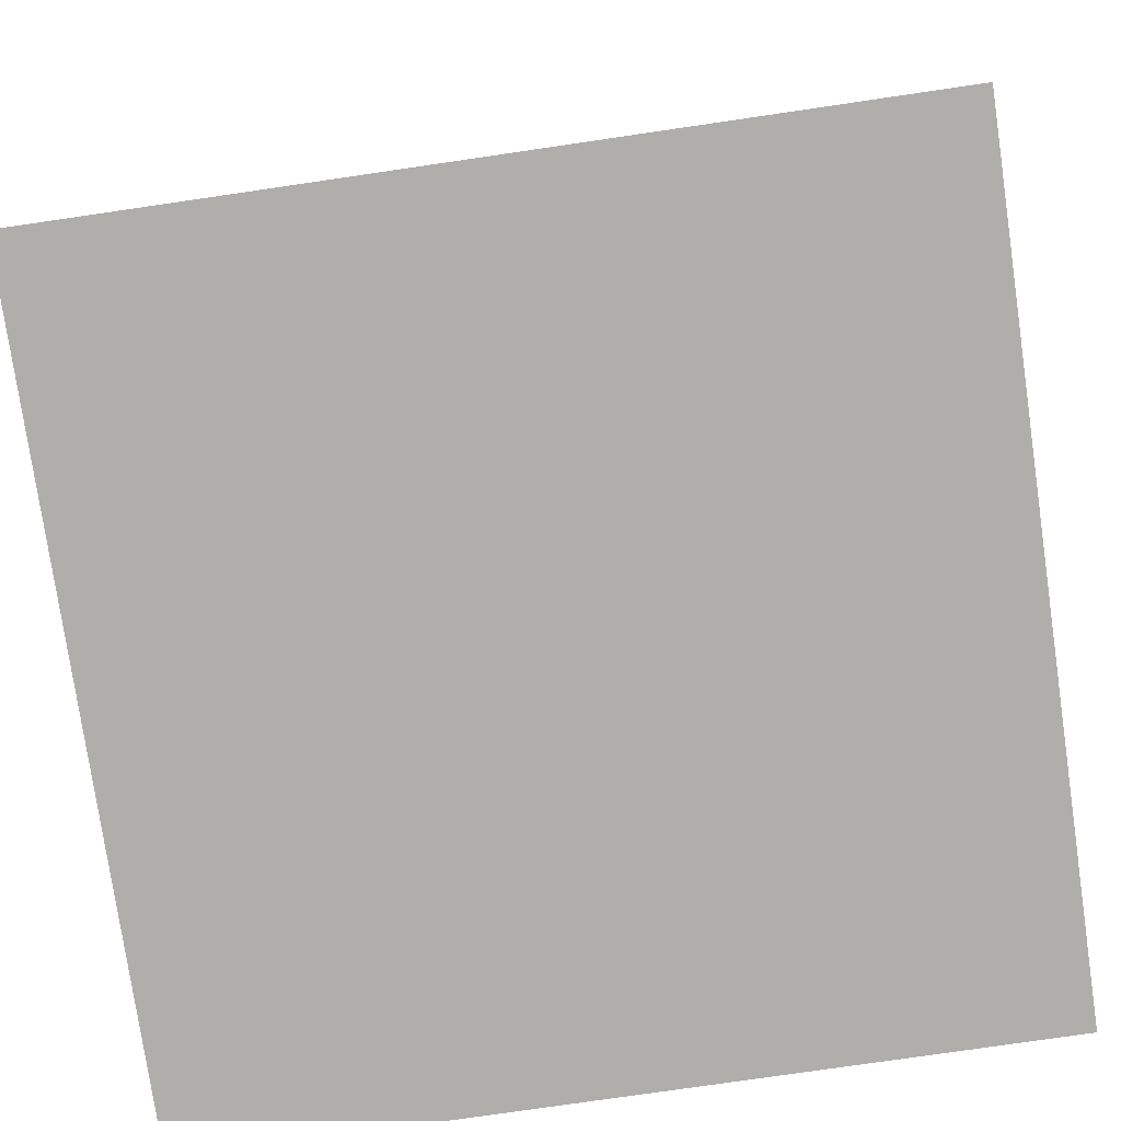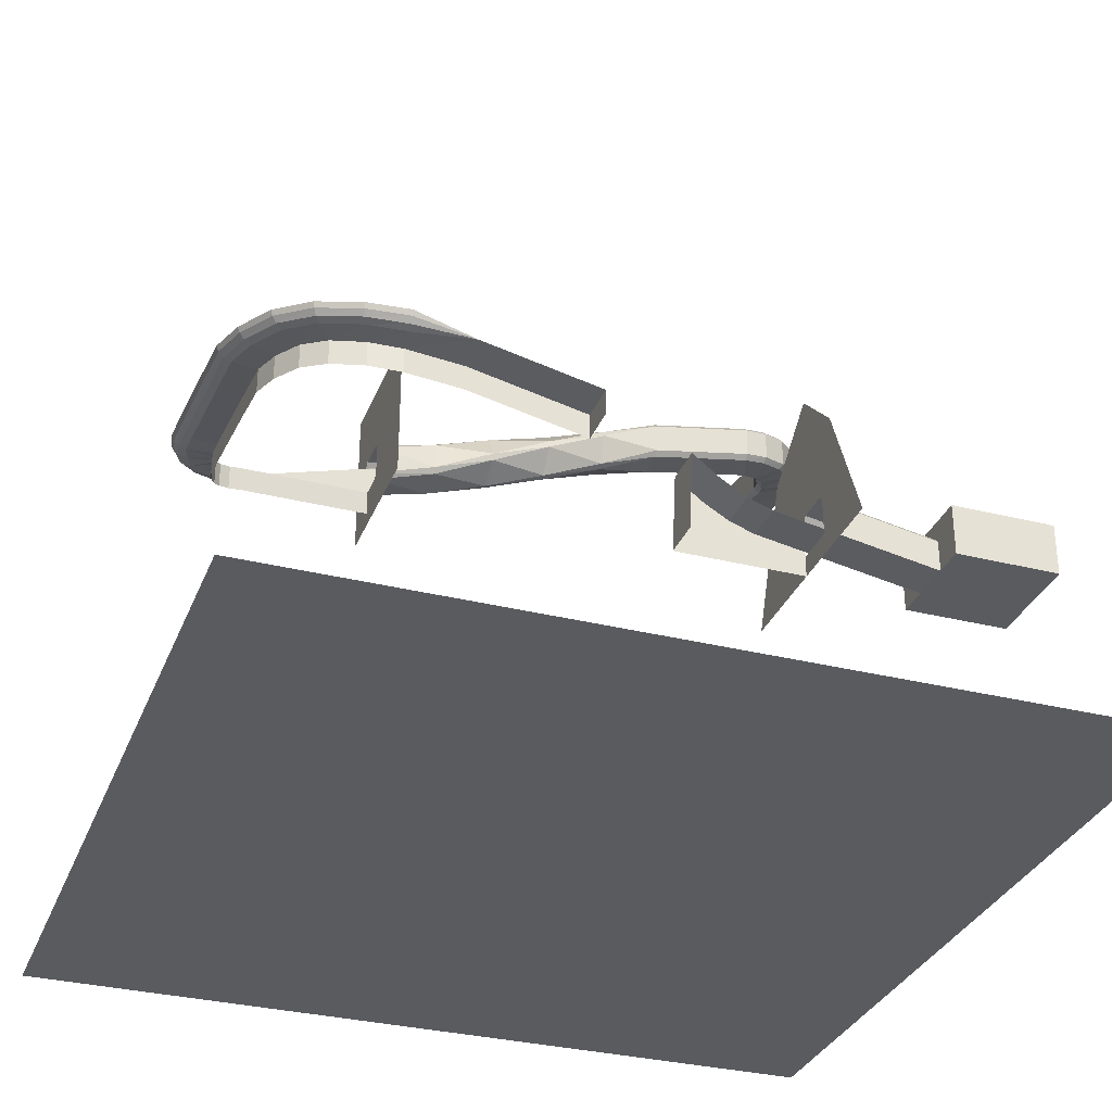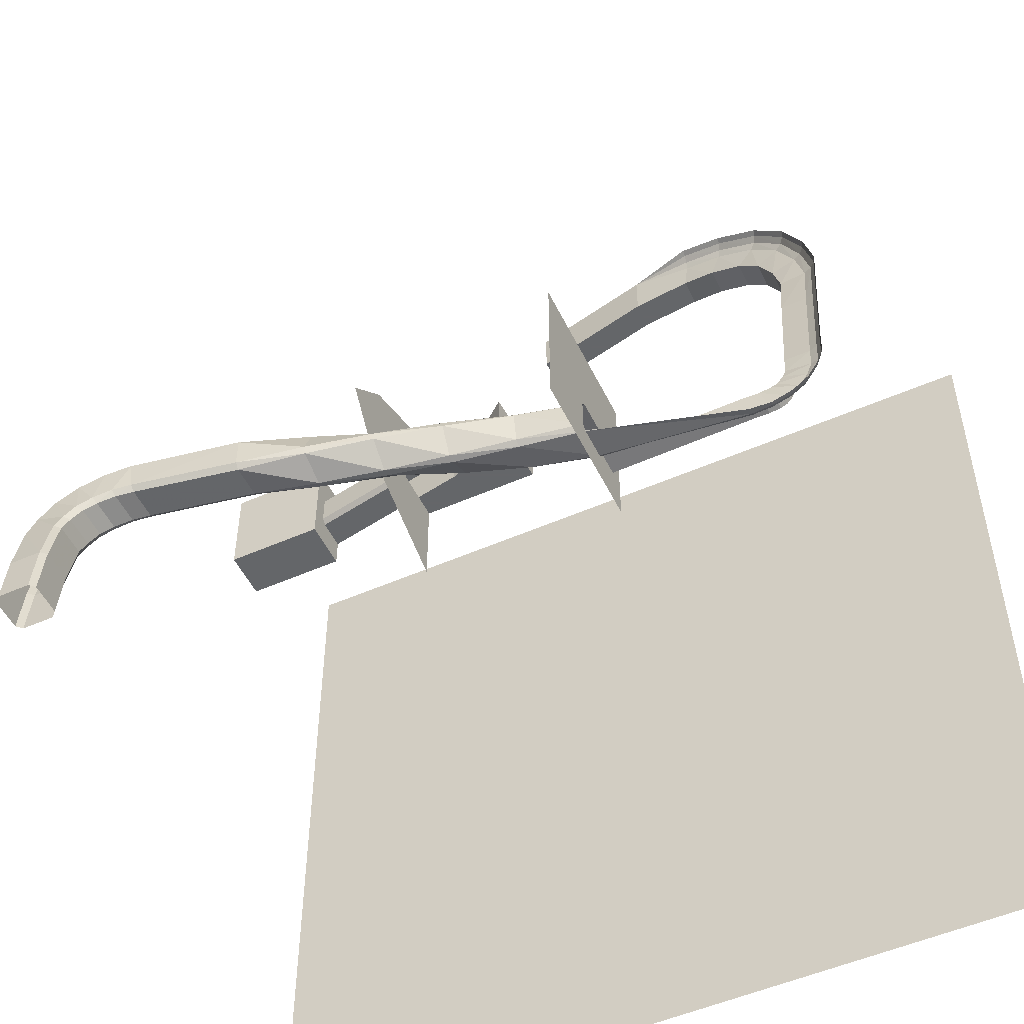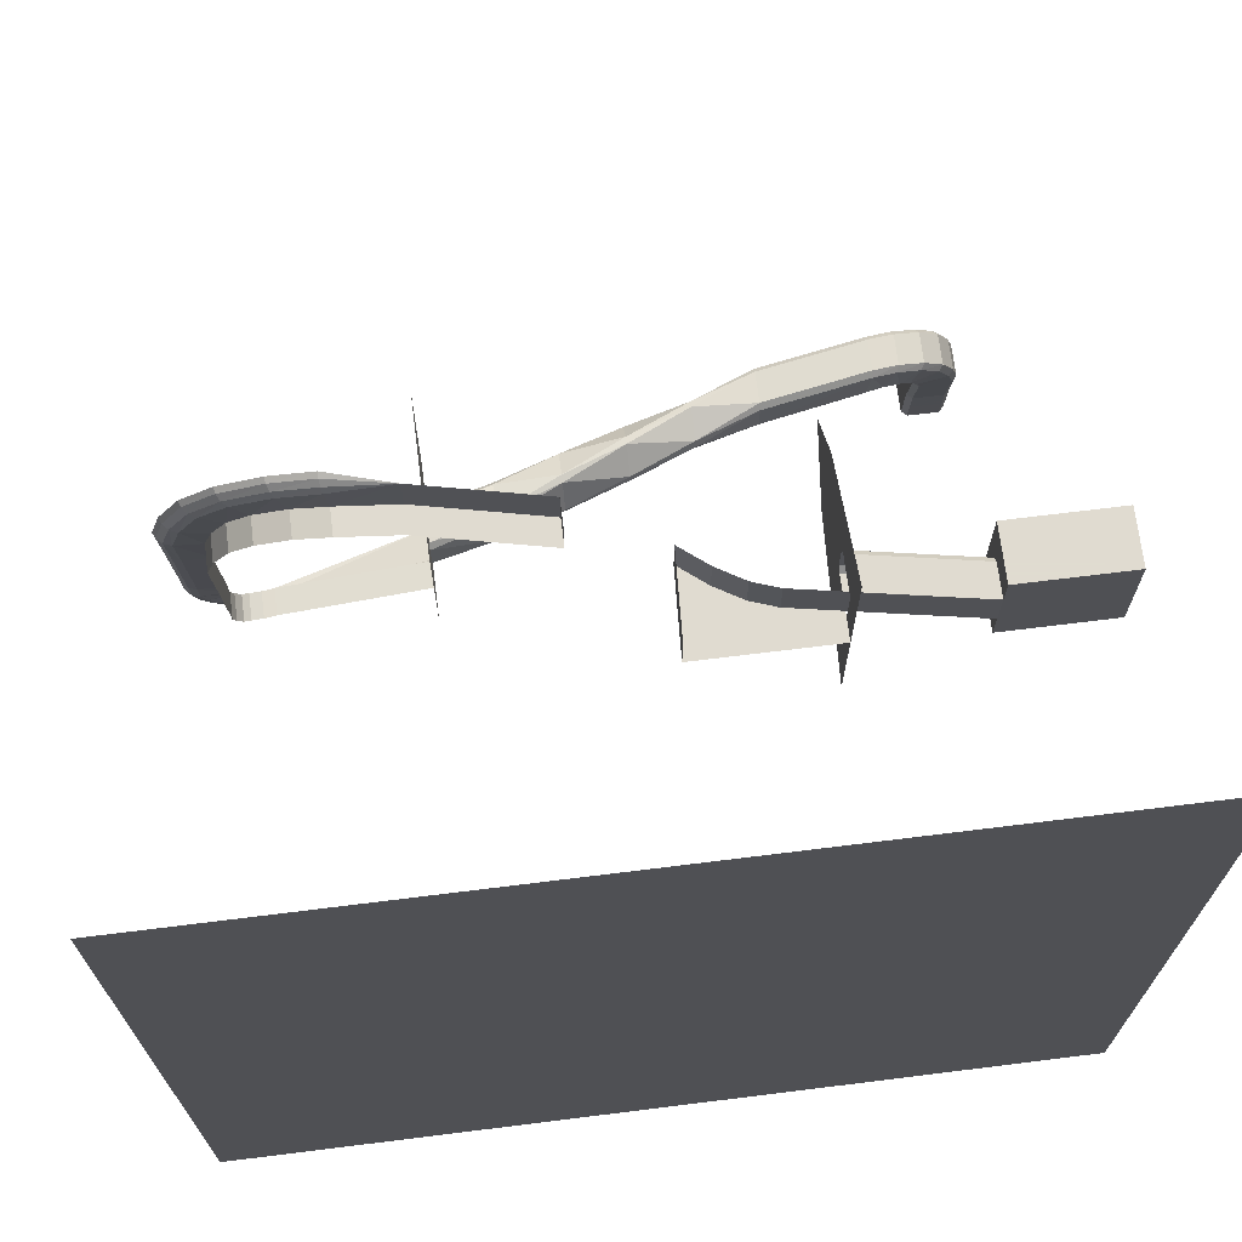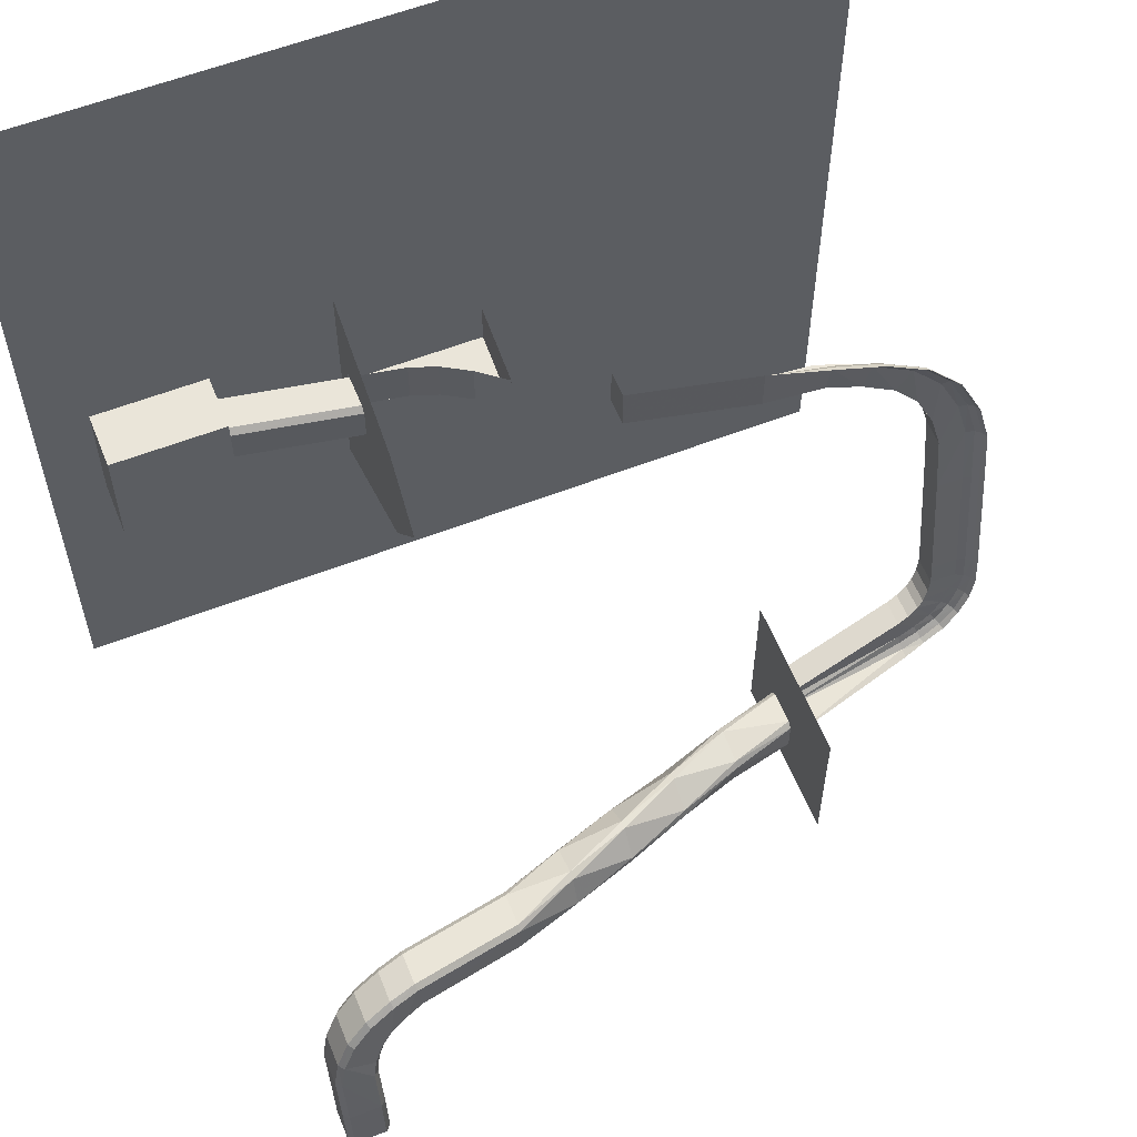
<metadata>
{"format":"obj","ext":"obj","renderer":"f3d","projection":"perspective","resolution":1024,"background":"white","views":[{"elev":-77.6,"azim":8.3,"up":"+Y"},{"elev":-32.2,"azim":-19.4,"up":"+Y"},{"elev":-51.7,"azim":-154.5,"up":"+Z"},{"elev":69.8,"azim":-7.1,"up":"+Z"},{"elev":58.5,"azim":158.1,"up":"+Z"}]}
</metadata>
<code>
v 1.372e+04 1.208e+04 -1.024e+04
v 1.393e+04 1.229e+04 -1.024e+04
v 1.372e+04 1.219e+04 -1.127e+04
v 1.393e+04 1.239e+04 -1.127e+04
v 1.249e+04 1.208e+04 -1.024e+04
v 1.249e+04 1.219e+04 -1.127e+04
v 1.229e+04 1.239e+04 -1.127e+04
v 1.229e+04 1.229e+04 -1.024e+04
v -1.638e+04 -1.229e+04 1.638e+04
v 1.638e+04 -1.229e+04 -1.638e+04
v -1.638e+04 -1.229e+04 -1.638e+04
v 1.638e+04 -1.229e+04 1.638e+04
v 1.498e+04 -3730 7574
v 1.088e+04 -3730 1.167e+04
v 1.498e+04 -3730 1.167e+04
v 1.088e+04 -3730 7574
v 6376 -3934 1.351e+04
v 6376 -3116 1.044e+04
v 6376 -3116 8802
v 6376 -3934 4706
v 6376 1184 1.146e+04
v 6376 -1682 8802
v 6376 -1478 9008
v 6376 1184 6754
v 6376 -1682 1.044e+04
v 6376 -1478 1.024e+04
v 6376 3232 9416
v -1.308e+04 3436 4504
v -1.308e+04 2822 2248
v -1.308e+04 3846 2248
v -1.308e+04 2412 4504
v -1.276e+04 3232 5772
v -1.373e+04 3232 6132
v -1.411e+04 3436 4632
v -1.324e+04 3128 7804
v -1.214e+04 2002 7012
v -1.299e+04 3026 7624
v -1.129e+04 2822 7866
v -1.214e+04 3026 7012
v -1.129e+04 1798 7866
v -1.19e+04 2822 8714
v -1.041e+04 2616 9456
v -1.005e+04 1592 8486
v -8780 2412 8802
v -1.005e+04 2616 8486
v -8780 1388 8802
v -8908 2412 9832
v -6524 2208 1.044e+04
v -1814 1184 8802
v 6376 -2910 8802
v 1256 -3934 8802
v 4434 -2558 8802
v 4434 -2558 1.044e+04
v 2436 -1598 8802
v 2436 -1598 1.044e+04
v 3460 -2212 1.044e+04
v 3460 -2212 8802
v 1.088e+04 -3730 1.044e+04
v 1.088e+04 -1682 7574
v 1.088e+04 -2502 8802
v 1.088e+04 -1682 1.167e+04
v 1.498e+04 -1682 7574
v 1.088e+04 -2296 9008
v 1.088e+04 -3730 8802
v 1.229e+04 1.249e+04 -1.229e+04
v 1.249e+04 1.229e+04 -1.229e+04
v -6116 1.05e+04 -7374
v -6116 6200 -6146
v -1.184e+04 5484 -6044
v -6116 5996 -5942
v -1.208e+04 2924 8962
v -1.402e+04 3334 6238
v -1.059e+04 2924 9936
v -1.062e+04 3128 1.003e+04
v -1.051e+04 2720 9744
v -8970 2720 1.034e+04
v -1.22e+04 3128 9128
v -1.34e+04 3334 7924
v -1.41e+04 3846 2248
v -1.41e+04 4562 -2254
v -1.441e+04 4664 -2254
v -1.411e+04 4664 -3204
v -1.441e+04 3948 2248
v -1.441e+04 3538 4668
v -1.461e+04 4870 -2254
v -1.441e+04 4768 -3242
v -1.461e+04 4152 2248
v -1.461e+04 3744 4694
v -8944 2514 1.014e+04
v -1.308e+04 3538 -2254
v -1.181e+04 5280 -5842
v -1.256e+04 5176 -5654
v -1.177e+04 5176 -5536
v -1.246e+04 5074 -5364
v 1.031e+04 1.065e+04 -4718
v 1.016e+04 1.065e+04 -5938
v 1.084e+04 1.086e+04 -6108
v 1.127e+04 1.086e+04 -4956
v -6116 4358 -1230
v -1.263e+04 5382 -5846
v -1.185e+04 5792 -6146
v -1.21e+04 5074 -4396
v -6116 4972 -5736
v -6116 5996 -5736
v -1.313e+04 4972 -5034
v -1.252e+04 3948 -4186
v -1.276e+04 3846 -3946
v -1.36e+04 4870 -4558
v -1.297e+04 3744 -3526
v -1.394e+04 4768 -3884
v -1.308e+04 3640 -3078
v -3658 6730 -4580
v -1200 7232 -5450
v -3658 6516 -5790
v -6116 5996 -4712
v 1.151e+04 1.106e+04 -6444
v 1.223e+04 1.106e+04 -5446
v 1.199e+04 1.126e+04 -6916
v 1.298e+04 1.126e+04 -6198
v 1.347e+04 1.147e+04 -7160
v 1.232e+04 1.147e+04 -7586
v 1.249e+04 1.167e+04 -8266
v 1.371e+04 1.167e+04 -8116
v -6116 7430 -4508
v 1.315e+04 1.27e+04 -6078
v 1.367e+04 1.167e+04 -7090
v 1.315e+04 1.147e+04 -6078
v 1.367e+04 1.29e+04 -7090
v 1.391e+04 1.188e+04 -8092
v 1.347e+04 1.311e+04 -7160
v 1.371e+04 1.331e+04 -8116
v 1.391e+04 1.311e+04 -8092
v 1.393e+04 1.352e+04 -1.024e+04
v 1.232e+04 1.311e+04 -7586
v 1.298e+04 1.29e+04 -6198
v 1.249e+04 1.331e+04 -8266
v 1.372e+04 1.372e+04 -1.024e+04
v 1.213e+04 1.29e+04 -7658
v 1.199e+04 1.29e+04 -6916
v 1.229e+04 1.311e+04 -8292
v 1.249e+04 1.372e+04 -1.024e+04
v 1.182e+04 1.147e+04 -7036
v 1.182e+04 1.27e+04 -7036
v 1.213e+04 1.167e+04 -7658
v 1.229e+04 1.352e+04 -1.024e+04
v 1.229e+04 1.188e+04 -8292
v 1.235e+04 1.249e+04 -5280
v 1.235e+04 1.126e+04 -5280
v 1.223e+04 1.27e+04 -5446
v 1.151e+04 1.27e+04 -6444
v 1.139e+04 1.126e+04 -6610
v 1.139e+04 1.249e+04 -6610
v 1.134e+04 1.229e+04 -4764
v 1.134e+04 1.106e+04 -4764
v 1.127e+04 1.249e+04 -4956
v 1.084e+04 1.249e+04 -6108
v 1.077e+04 1.106e+04 -6300
v 1.077e+04 1.229e+04 -6300
v 1.034e+04 1.208e+04 -4516
v 1.034e+04 1.086e+04 -4516
v 1.031e+04 1.229e+04 -4718
v 1.016e+04 1.229e+04 -5938
v 1.014e+04 1.086e+04 -6142
v 1.014e+04 1.208e+04 -6142
v 1.229e+04 1.372e+04 -1.229e+04
v 1.249e+04 1.393e+04 -1.229e+04
v 1.372e+04 1.393e+04 -1.229e+04
v 1.393e+04 1.372e+04 -1.229e+04
v 6142 9888 -5942
v 6142 9888 -4712
v 6142 1.009e+04 -6146
v 6142 1.009e+04 -4508
v 6142 1.132e+04 -4508
v 6142 1.153e+04 -4712
v 6142 1.153e+04 -5942
v 6142 1.132e+04 -6146
v 3684 1.017e+04 -4342
v 3684 9020 -4782
v 3684 8902 -5046
v 1226 9012 -4304
v 3684 1.043e+04 -4460
v 1226 9300 -4330
v 1226 1.009e+04 -5270
v 3684 1.087e+04 -5608
v 3684 1.075e+04 -5872
v 1226 1.007e+04 -5560
v 1226 9124 -6350
v 3684 9606 -6312
v 3684 9342 -6194
v 1226 8836 -6324
v 1226 8046 -5382
v 1226 8070 -5094
v -1200 7846 -4386
v -1200 8126 -4310
v -1200 9190 -4924
v -1200 9266 -5204
v -1200 8652 -6268
v -1200 8372 -6344
v -1200 7308 -5730
v -3658 6966 -4414
v -3658 8176 -4626
v -3658 8344 -4864
v -3658 8130 -6074
v -3658 7892 -6240
v -3658 6682 -6026
v -6116 6200 -4508
v -6116 7634 -4712
v -6116 7634 -5942
v -6116 7430 -6146
v -1.331e+04 5074 -5282
v -1.343e+04 5280 -5448
v -1.385e+04 4972 -4738
v -1.402e+04 5176 -4858
v -1.422e+04 4870 -3992
v -1.442e+04 5074 -4062
v -1.461e+04 4972 -3266
v -1.421e+04 3538 6310
v -1.276e+04 2208 5772
v -6524 2208 8802
v -6524 1184 8802
v -1814 1184 1.044e+04
v -1814 160 1.044e+04
v -1814 160 8802
v 6376 -3934 8802
v 1412 -780 1.044e+04
v 1412 -780 8802
v 1256 -3934 1.044e+04
v 1.498e+04 -1682 1.167e+04
v 1.088e+04 -2502 1.044e+04
v 1.088e+04 -2296 1.024e+04
v 6376 -2910 1.044e+04
v 1.372e+04 1.229e+04 -1.229e+04
v 1.393e+04 1.249e+04 -1.229e+04
v -6116 4358 -7374
v -1.226e+04 3334 9212
v -1.349e+04 3538 7984
v -1.165e+04 5176 -4508
v -8982 2924 1.044e+04
v -1.431e+04 3744 6344
v -1.472e+04 5176 -3278
v -1.472e+04 5074 -2254
v -1.472e+04 3948 4706
v -1.472e+04 4358 2248
v -1.308e+04 4562 -2254
v -1.267e+04 5586 -5942
v -1.349e+04 5484 -5532
v -1.165e+04 4152 -4508
v -1.21e+04 4050 -4396
v -1.252e+04 4972 -4186
v -1.276e+04 4870 -3946
v -1.297e+04 4768 -3526
v -1.308e+04 4664 -3078
v -6116 1.05e+04 -1230
v -1.41e+04 5382 -4918
v -1.451e+04 5280 -4098
f 17 18 19
f 17 19 20
f 18 17 21
f 20 19 22
f 21 20 23
f 21 24 20
f 20 22 23
f 25 18 21
f 21 23 26
f 21 26 25
f 21 27 24
f 28 29 30
f 31 28 32
f 28 33 32
f 28 34 33
f 34 30 79
f 34 28 30
f 33 34 72
f 35 33 72
f 35 37 33
f 31 32 218
f 36 218 32
f 36 32 39
f 37 39 32
f 38 39 41
f 39 37 41
f 40 36 39
f 40 39 38
f 37 35 71
f 41 37 71
f 42 38 41
f 43 38 45
f 43 40 38
f 42 45 38
f 44 45 47
f 45 42 47
f 46 43 45
f 46 45 44
f 28 31 29
f 47 42 89
f 47 89 48
f 46 44 219
f 48 219 44
f 48 44 47
f 46 219 220
f 49 219 48
f 51 57 52
f 49 48 221
f 49 222 223
f 49 221 222
f 49 223 220
f 50 224 51
f 51 225 226
f 51 227 225
f 52 50 51
f 53 52 56
f 52 57 56
f 54 226 225
f 51 226 54
f 55 54 225
f 51 54 57
f 56 57 55
f 57 54 55
f 58 52 53
f 58 64 52
f 49 220 219
f 59 63 60
f 60 16 59
f 59 61 63
f 59 62 228
f 59 228 61
f 61 228 15
f 15 228 62
f 61 14 58
f 61 58 229
f 61 229 230
f 61 230 63
f 15 62 13
f 62 59 16
f 62 16 13
f 61 15 14
f 58 25 229
f 25 26 230
f 26 23 63
f 26 63 230
f 63 23 22
f 63 22 60
f 25 230 229
f 64 60 22
f 64 22 50
f 60 64 16
f 58 231 25
f 67 234 68
f 65 6 66
f 65 7 6
f 66 6 232
f 6 3 232
f 3 4 232
f 4 233 232
f 71 35 77
f 68 91 93
f 69 91 68
f 69 68 209
f 70 68 93
f 70 68 234
f 67 68 209
f 35 72 78
f 35 78 77
f 77 78 235
f 34 84 72
f 72 217 78
f 72 84 217
f 73 74 238
f 74 77 235
f 74 73 77
f 71 77 73
f 75 71 73
f 76 73 238
f 75 73 76
f 78 236 235
f 34 79 84
f 79 83 84
f 79 80 81
f 79 81 83
f 80 82 81
f 81 86 85
f 82 86 81
f 83 81 85
f 83 87 88
f 84 83 88
f 83 85 87
f 85 240 241
f 85 216 240
f 86 216 85
f 87 85 241
f 88 87 242
f 87 243 242
f 87 241 243
f 42 75 89
f 89 75 76
f 48 89 76
f 48 76 238
f 90 30 29
f 90 244 30
f 91 69 100
f 92 91 100
f 93 91 92
f 94 93 92
f 93 237 104
f 101 69 209
f 95 98 97
f 96 95 97
f 97 98 116
f 98 117 116
f 70 234 99
f 99 115 70
f 69 101 245
f 100 69 245
f 70 104 114
f 67 209 208
f 94 237 93
f 94 102 237
f 102 247 237
f 103 237 247
f 103 104 237
f 93 104 70
f 104 115 114
f 109 250 251
f 102 248 247
f 105 249 102
f 105 102 94
f 106 102 249
f 106 248 102
f 107 106 249
f 108 249 105
f 108 250 249
f 107 249 250
f 109 107 250
f 110 250 108
f 110 251 250
f 111 109 251
f 82 252 251
f 82 251 110
f 111 251 252
f 90 111 252
f 80 252 82
f 80 244 252
f 90 252 244
f 79 244 80
f 79 30 244
f 112 113 114
f 113 199 114
f 99 206 115
f 37 32 33
f 116 117 118
f 117 119 118
f 118 119 121
f 119 120 121
f 120 123 122
f 121 120 122
f 125 128 126
f 67 208 207
f 122 123 5
f 123 1 5
f 124 99 253
f 124 206 99
f 125 126 127
f 126 120 119
f 2 129 132
f 123 129 2
f 126 129 120
f 128 129 126
f 128 132 129
f 129 123 120
f 1 123 2
f 130 128 125
f 131 132 128
f 130 131 128
f 2 132 133
f 132 131 137
f 133 132 137
f 134 130 135
f 135 130 125
f 136 131 130
f 134 136 130
f 131 136 141
f 137 131 141
f 138 134 139
f 139 134 135
f 140 136 134
f 138 140 134
f 136 140 145
f 141 136 145
f 142 138 143
f 142 144 138
f 143 138 139
f 144 140 138
f 147 125 127
f 145 140 146
f 144 146 140
f 121 144 142
f 121 122 144
f 122 146 144
f 145 146 8
f 146 122 5
f 8 146 5
f 118 121 142
f 147 127 148
f 127 119 117
f 127 126 119
f 135 125 147
f 149 135 147
f 139 135 149
f 143 139 150
f 150 139 149
f 151 143 152
f 151 142 143
f 152 143 150
f 118 142 151
f 116 118 151
f 148 127 117
f 153 148 154
f 153 147 148
f 148 117 98
f 154 148 98
f 149 147 153
f 150 149 155
f 155 149 153
f 152 150 156
f 156 150 155
f 157 151 152
f 158 152 156
f 157 152 158
f 116 151 157
f 97 116 157
f 159 154 160
f 159 153 154
f 154 98 95
f 160 154 95
f 155 153 159
f 165 145 8
f 156 155 161
f 161 155 159
f 158 156 162
f 162 156 161
f 163 157 158
f 164 158 162
f 163 158 164
f 97 157 163
f 96 97 163
f 165 8 65
f 95 96 169
f 166 145 165
f 166 141 145
f 167 137 141
f 167 141 166
f 168 137 167
f 168 133 137
f 133 168 233
f 2 133 233
f 169 96 171
f 170 95 169
f 174 161 159
f 96 163 171
f 171 164 176
f 171 163 164
f 160 95 170
f 172 160 170
f 173 160 172
f 173 159 160
f 174 159 173
f 179 170 169
f 162 161 174
f 175 162 174
f 176 162 175
f 176 164 162
f 172 170 178
f 177 172 178
f 177 173 172
f 178 170 179
f 178 179 192
f 180 178 192
f 180 177 178
f 181 177 182
f 182 177 180
f 181 173 177
f 174 173 181
f 183 184 181
f 183 181 182
f 184 174 181
f 184 175 174
f 185 184 186
f 186 184 183
f 185 175 184
f 192 179 191
f 176 175 185
f 187 188 185
f 187 185 186
f 188 176 185
f 188 171 176
f 189 188 190
f 190 188 187
f 189 171 188
f 169 171 189
f 179 169 189
f 191 179 189
f 191 189 190
f 197 186 196
f 193 180 192
f 193 192 113
f 192 191 113
f 194 180 193
f 182 180 194
f 195 183 182
f 195 182 194
f 186 183 196
f 196 183 195
f 197 187 186
f 190 187 198
f 198 187 197
f 199 191 190
f 199 190 198
f 113 191 199
f 112 193 113
f 194 193 200
f 200 193 112
f 201 195 194
f 201 194 200
f 114 199 205
f 115 112 114
f 196 195 202
f 202 195 201
f 203 197 196
f 203 196 202
f 198 197 204
f 204 197 203
f 205 198 204
f 205 199 198
f 200 112 206
f 206 112 115
f 124 201 200
f 124 200 206
f 202 201 207
f 207 201 124
f 208 203 202
f 208 202 207
f 204 203 209
f 209 203 208
f 68 204 209
f 68 205 204
f 70 205 68
f 114 205 70
f 207 124 253
f 67 207 253
f 94 92 210
f 105 94 210
f 92 100 211
f 210 92 211
f 211 100 246
f 100 245 246
f 105 210 212
f 108 105 212
f 210 211 213
f 212 210 213
f 211 246 254
f 213 211 254
f 108 212 214
f 110 108 214
f 212 213 215
f 214 212 215
f 213 254 255
f 215 213 255
f 110 214 86
f 82 110 86
f 217 239 236
f 214 215 216
f 86 214 216
f 215 255 240
f 216 215 240
f 84 88 217
f 217 88 239
f 88 242 239
f 78 217 236
f 41 71 75
f 42 41 75
f 9 10 11
f 9 12 10
f 1 2 3
f 2 4 3
f 5 1 3
f 6 5 3
f 7 5 6
f 7 8 5
f 13 14 15
f 13 16 14

</code>
